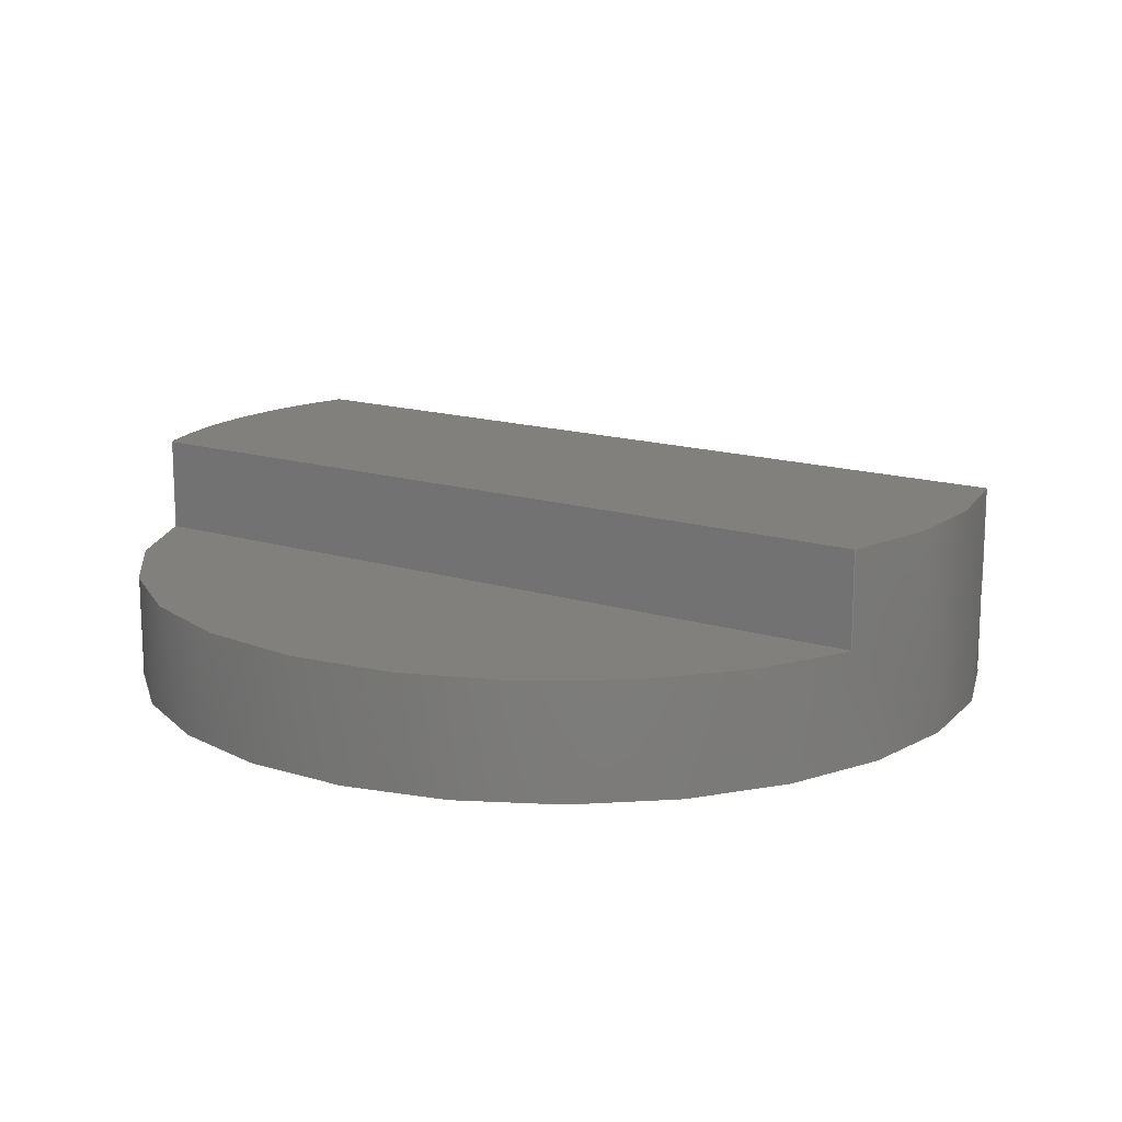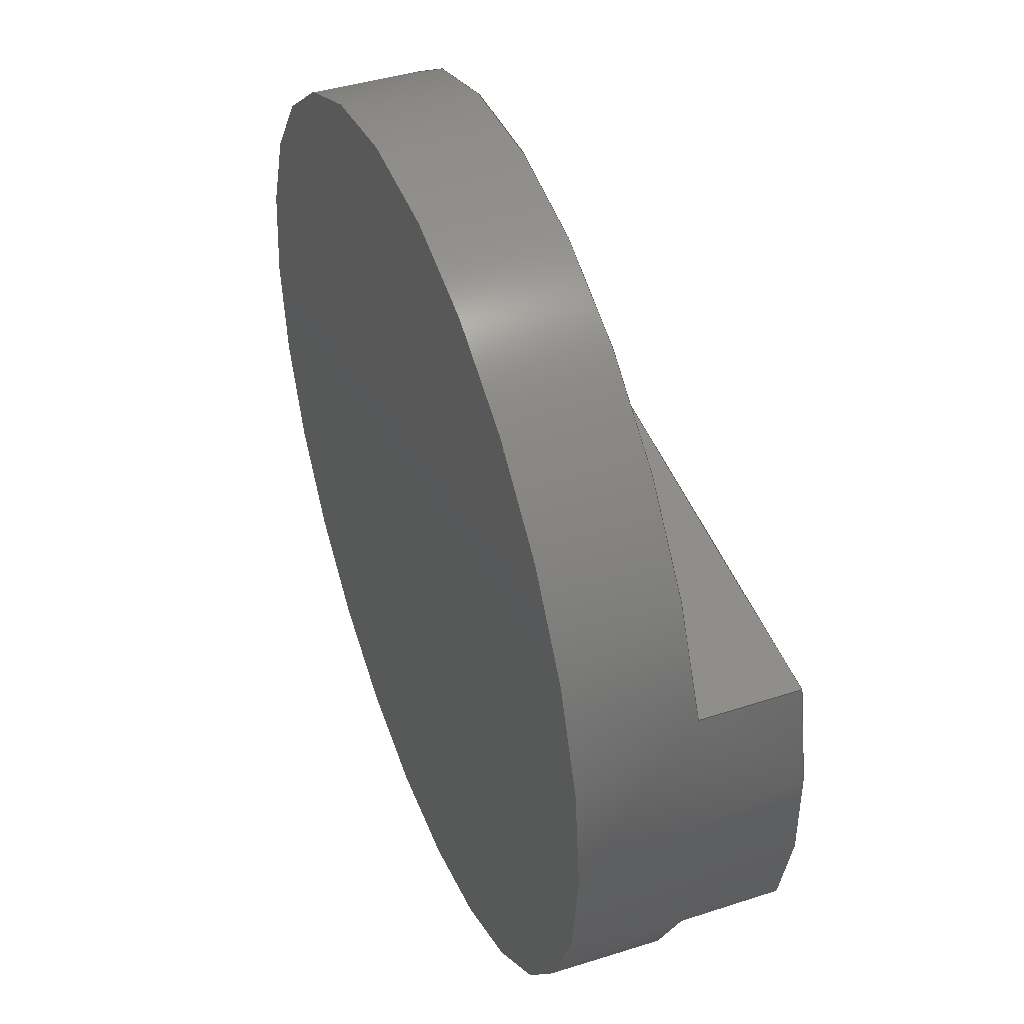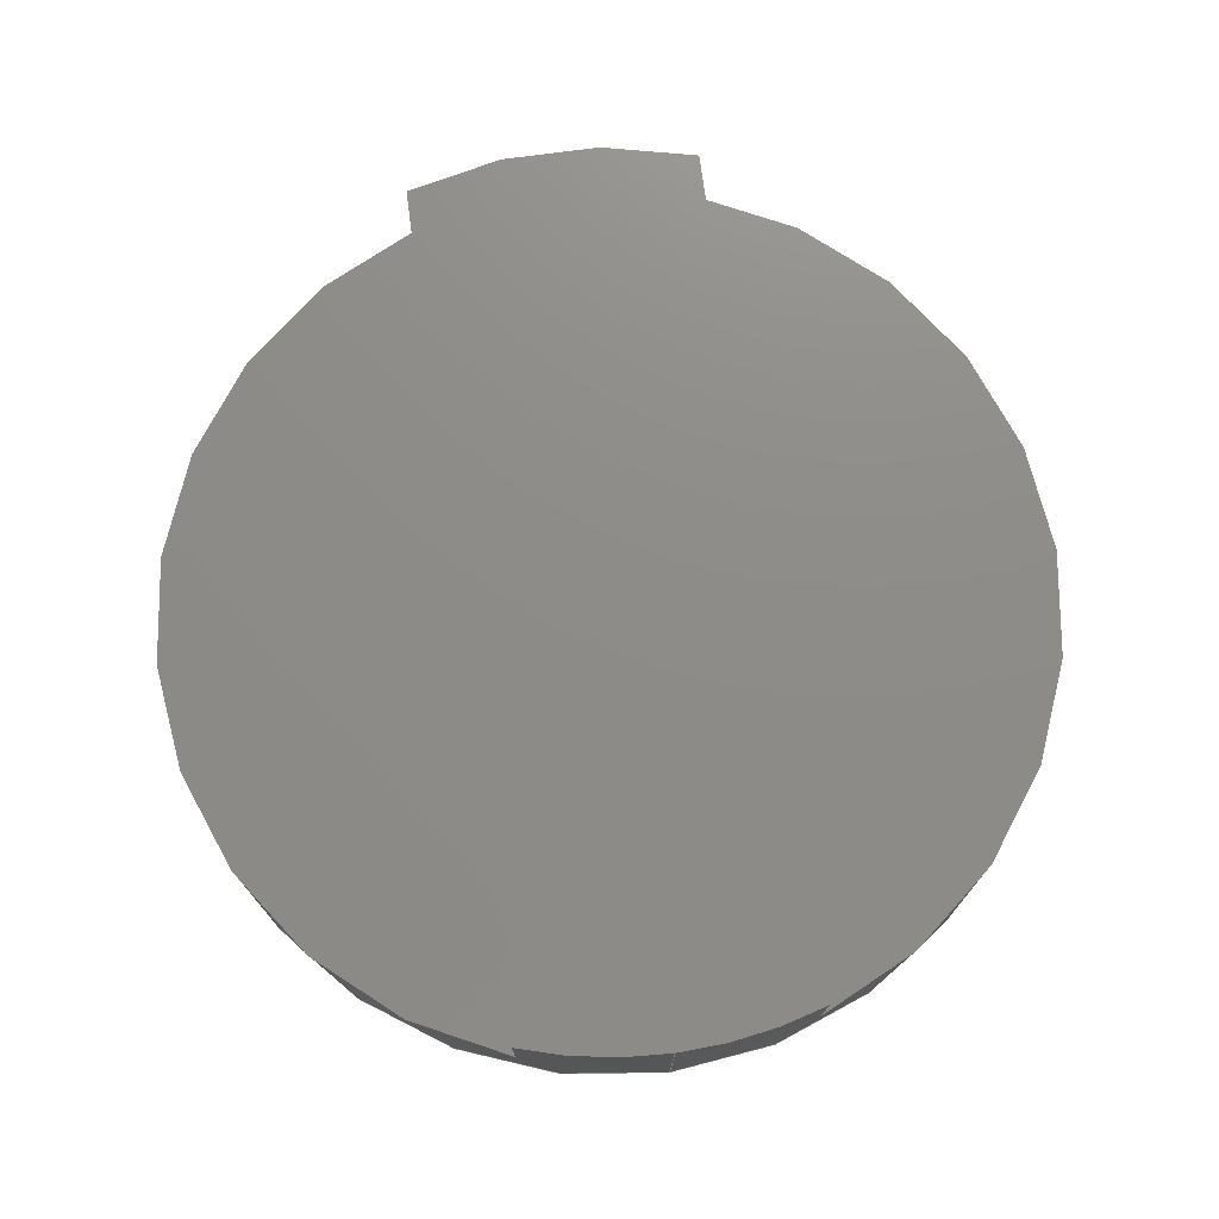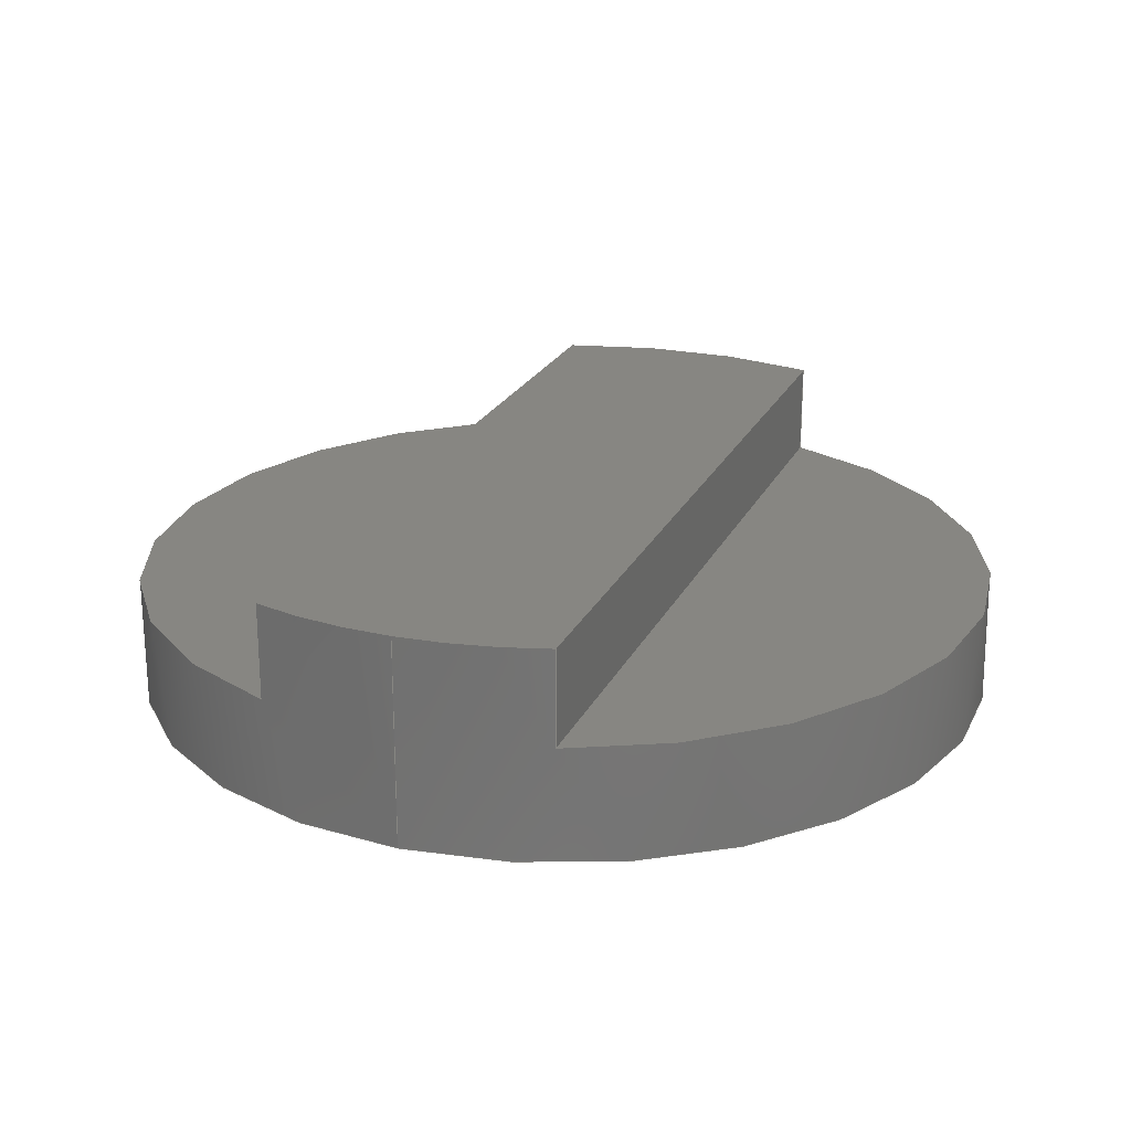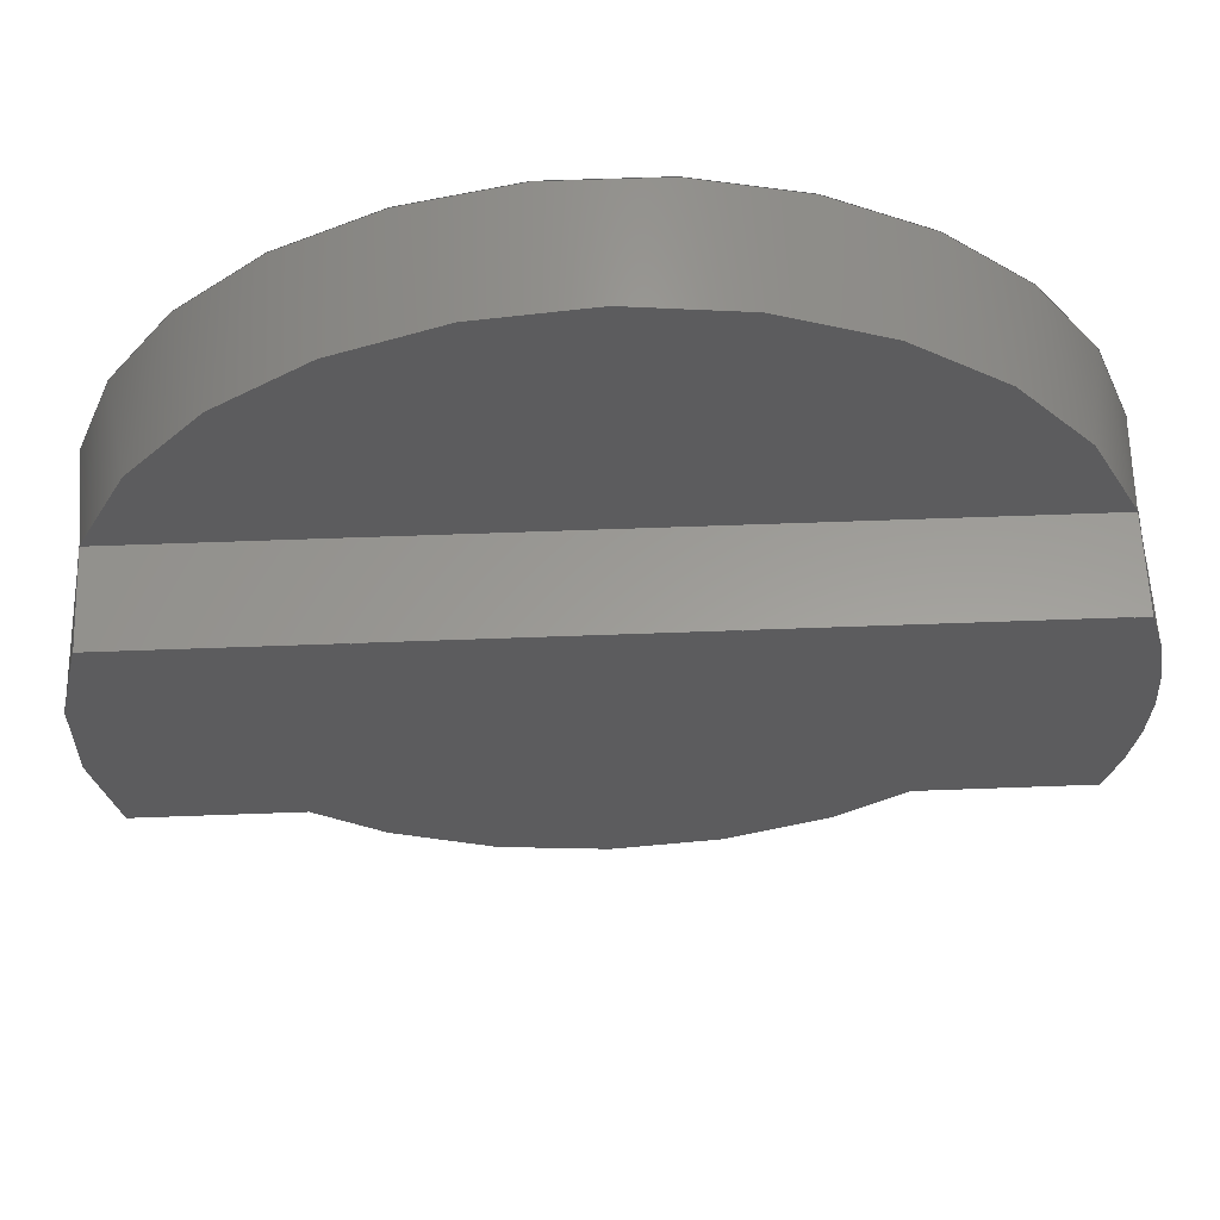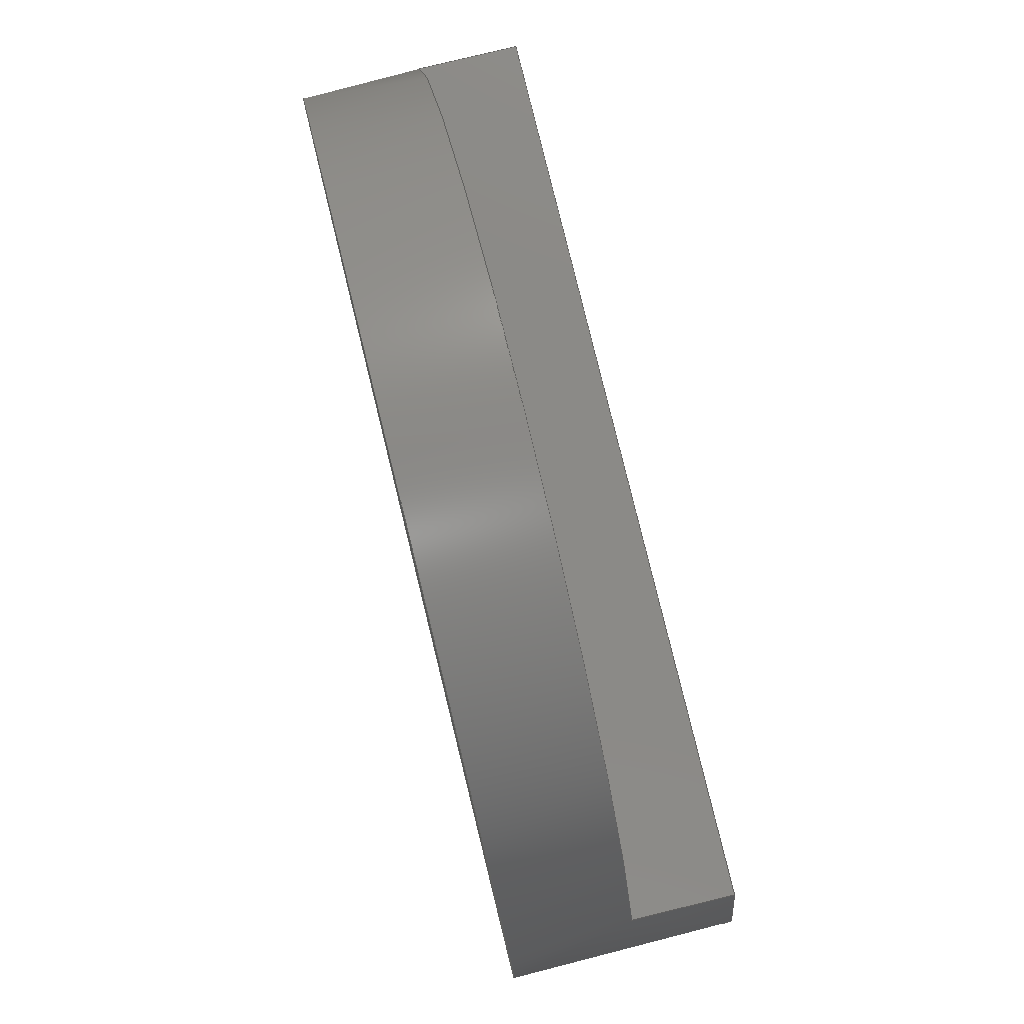
<metadata>
{"format":"step","ext":"step","renderer":"f3d","projection":"perspective","resolution":1024,"background":"white","views":[{"elev":15.0,"azim":-146.0,"up":"+Z"},{"elev":45.5,"azim":-110.7,"up":"+Y"},{"elev":74.9,"azim":82.4,"up":"+Z"},{"elev":22.5,"azim":110.1,"up":"+Z"},{"elev":60.0,"azim":-2.2,"up":"+Y"},{"elev":79.1,"azim":-103.7,"up":"+Y"}]}
</metadata>
<code>
ISO-10303-21;
DATA;
#1 = APPLICATION_PROTOCOL_DEFINITION('international standard',
  'automotive_design',2000,#2);
#2 = APPLICATION_CONTEXT(
  'core data for automotive mechanical design processes');
#3 = SHAPE_DEFINITION_REPRESENTATION(#4,#10);
#4 = PRODUCT_DEFINITION_SHAPE('','',#5);
#5 = PRODUCT_DEFINITION('design','',#6,#9);
#6 = PRODUCT_DEFINITION_FORMATION('','',#7);
#7 = PRODUCT('Art1Top_Stopper','Art1Top_Stopper','',(#8));
#8 = PRODUCT_CONTEXT('',#2,'mechanical');
#9 = PRODUCT_DEFINITION_CONTEXT('part definition',#2,'design');
#10 = ADVANCED_BREP_SHAPE_REPRESENTATION('',(#11,#15),#203);
#11 = AXIS2_PLACEMENT_3D('',#12,#13,#14);
#12 = CARTESIAN_POINT('',(0,0,0));
#13 = DIRECTION('',(0,0,1));
#14 = DIRECTION('',(1,0,-0));
#15 = MANIFOLD_SOLID_BREP('',#16);
#16 = CLOSED_SHELL('',(#17,#57,#99,#115,#146,#162,#194));
#17 = ADVANCED_FACE('',(#18),#52,.F.);
#18 = FACE_BOUND('',#19,.F.);
#19 = EDGE_LOOP('',(#20,#30,#38,#46));
#20 = ORIENTED_EDGE('',*,*,#21,.F.);
#21 = EDGE_CURVE('',#22,#24,#26,.T.);
#22 = VERTEX_POINT('',#23);
#23 = CARTESIAN_POINT('',(52.65,1.5,0));
#24 = VERTEX_POINT('',#25);
#25 = CARTESIAN_POINT('',(61.35,1.5,0));
#26 = LINE('',#27,#28);
#27 = CARTESIAN_POINT('',(52,1.5,0));
#28 = VECTOR('',#29,1);
#29 = DIRECTION('',(1,0,0));
#30 = ORIENTED_EDGE('',*,*,#31,.F.);
#31 = EDGE_CURVE('',#32,#22,#34,.T.);
#32 = VERTEX_POINT('',#33);
#33 = CARTESIAN_POINT('',(52.65,1.5,-1));
#34 = LINE('',#35,#36);
#35 = CARTESIAN_POINT('',(52.65,1.5,0));
#36 = VECTOR('',#37,1);
#37 = DIRECTION('',(0,0,1));
#38 = ORIENTED_EDGE('',*,*,#39,.T.);
#39 = EDGE_CURVE('',#32,#40,#42,.T.);
#40 = VERTEX_POINT('',#41);
#41 = CARTESIAN_POINT('',(61.35,1.5,-1));
#42 = LINE('',#43,#44);
#43 = CARTESIAN_POINT('',(52,1.5,-1));
#44 = VECTOR('',#45,1);
#45 = DIRECTION('',(1,0,0));
#46 = ORIENTED_EDGE('',*,*,#47,.T.);
#47 = EDGE_CURVE('',#40,#24,#48,.T.);
#48 = LINE('',#49,#50);
#49 = CARTESIAN_POINT('',(61.35,1.5,0));
#50 = VECTOR('',#51,1);
#51 = DIRECTION('',(0,0,1));
#52 = PLANE('',#53);
#53 = AXIS2_PLACEMENT_3D('',#54,#55,#56);
#54 = CARTESIAN_POINT('',(52,1.5,0));
#55 = DIRECTION('',(0,-1,0));
#56 = DIRECTION('',(1,0,0));
#57 = ADVANCED_FACE('',(#58),#94,.T.);
#58 = FACE_BOUND('',#59,.T.);
#59 = EDGE_LOOP('',(#60,#61,#70,#78,#87));
#60 = ORIENTED_EDGE('',*,*,#21,.F.);
#61 = ORIENTED_EDGE('',*,*,#62,.T.);
#62 = EDGE_CURVE('',#22,#63,#65,.T.);
#63 = VERTEX_POINT('',#64);
#64 = CARTESIAN_POINT('',(52.65,-1.5,0));
#65 = CIRCLE('',#66,4.6);
#66 = AXIS2_PLACEMENT_3D('',#67,#68,#69);
#67 = CARTESIAN_POINT('',(57,0,0));
#68 = DIRECTION('',(0,0,1));
#69 = DIRECTION('',(1,0,-0));
#70 = ORIENTED_EDGE('',*,*,#71,.F.);
#71 = EDGE_CURVE('',#72,#63,#74,.T.);
#72 = VERTEX_POINT('',#73);
#73 = CARTESIAN_POINT('',(61.35,-1.5,0));
#74 = LINE('',#75,#76);
#75 = CARTESIAN_POINT('',(62,-1.5,0));
#76 = VECTOR('',#77,1);
#77 = DIRECTION('',(-1,0,0));
#78 = ORIENTED_EDGE('',*,*,#79,.T.);
#79 = EDGE_CURVE('',#72,#80,#82,.T.);
#80 = VERTEX_POINT('',#81);
#81 = CARTESIAN_POINT('',(61.6,0,0));
#82 = CIRCLE('',#83,4.6);
#83 = AXIS2_PLACEMENT_3D('',#84,#85,#86);
#84 = CARTESIAN_POINT('',(57,0,0));
#85 = DIRECTION('',(0,0,1));
#86 = DIRECTION('',(1,0,-0));
#87 = ORIENTED_EDGE('',*,*,#88,.T.);
#88 = EDGE_CURVE('',#80,#24,#89,.T.);
#89 = CIRCLE('',#90,4.6);
#90 = AXIS2_PLACEMENT_3D('',#91,#92,#93);
#91 = CARTESIAN_POINT('',(57,0,0));
#92 = DIRECTION('',(0,0,1));
#93 = DIRECTION('',(1,0,-0));
#94 = PLANE('',#95);
#95 = AXIS2_PLACEMENT_3D('',#96,#97,#98);
#96 = CARTESIAN_POINT('',(57,-9.96e-15,0));
#97 = DIRECTION('',(0,0,1));
#98 = DIRECTION('',(1,0,0));
#99 = ADVANCED_FACE('',(#100),#110,.T.);
#100 = FACE_BOUND('',#101,.T.);
#101 = EDGE_LOOP('',(#102,#103));
#102 = ORIENTED_EDGE('',*,*,#39,.T.);
#103 = ORIENTED_EDGE('',*,*,#104,.F.);
#104 = EDGE_CURVE('',#32,#40,#105,.T.);
#105 = CIRCLE('',#106,4.6);
#106 = AXIS2_PLACEMENT_3D('',#107,#108,#109);
#107 = CARTESIAN_POINT('',(57,0,-1));
#108 = DIRECTION('',(0,0,-1));
#109 = DIRECTION('',(1,0,0));
#110 = PLANE('',#111);
#111 = AXIS2_PLACEMENT_3D('',#112,#113,#114);
#112 = CARTESIAN_POINT('',(57,3.4e-16,-1));
#113 = DIRECTION('',(0,0,1));
#114 = DIRECTION('',(1,0,0));
#115 = ADVANCED_FACE('',(#116),#141,.F.);
#116 = FACE_BOUND('',#117,.F.);
#117 = EDGE_LOOP('',(#118,#119,#127,#135));
#118 = ORIENTED_EDGE('',*,*,#71,.F.);
#119 = ORIENTED_EDGE('',*,*,#120,.F.);
#120 = EDGE_CURVE('',#121,#72,#123,.T.);
#121 = VERTEX_POINT('',#122);
#122 = CARTESIAN_POINT('',(61.35,-1.5,-1));
#123 = LINE('',#124,#125);
#124 = CARTESIAN_POINT('',(61.35,-1.5,0));
#125 = VECTOR('',#126,1);
#126 = DIRECTION('',(0,0,1));
#127 = ORIENTED_EDGE('',*,*,#128,.T.);
#128 = EDGE_CURVE('',#121,#129,#131,.T.);
#129 = VERTEX_POINT('',#130);
#130 = CARTESIAN_POINT('',(52.65,-1.5,-1));
#131 = LINE('',#132,#133);
#132 = CARTESIAN_POINT('',(62,-1.5,-1));
#133 = VECTOR('',#134,1);
#134 = DIRECTION('',(-1,0,0));
#135 = ORIENTED_EDGE('',*,*,#136,.T.);
#136 = EDGE_CURVE('',#129,#63,#137,.T.);
#137 = LINE('',#138,#139);
#138 = CARTESIAN_POINT('',(52.65,-1.5,0));
#139 = VECTOR('',#140,1);
#140 = DIRECTION('',(0,0,1));
#141 = PLANE('',#142);
#142 = AXIS2_PLACEMENT_3D('',#143,#144,#145);
#143 = CARTESIAN_POINT('',(62,-1.5,0));
#144 = DIRECTION('',(0,1,0));
#145 = DIRECTION('',(-1,0,0));
#146 = ADVANCED_FACE('',(#147),#157,.T.);
#147 = FACE_BOUND('',#148,.T.);
#148 = EDGE_LOOP('',(#149,#156));
#149 = ORIENTED_EDGE('',*,*,#150,.F.);
#150 = EDGE_CURVE('',#121,#129,#151,.T.);
#151 = CIRCLE('',#152,4.6);
#152 = AXIS2_PLACEMENT_3D('',#153,#154,#155);
#153 = CARTESIAN_POINT('',(57,0,-1));
#154 = DIRECTION('',(0,0,-1));
#155 = DIRECTION('',(1,0,0));
#156 = ORIENTED_EDGE('',*,*,#128,.T.);
#157 = PLANE('',#158);
#158 = AXIS2_PLACEMENT_3D('',#159,#160,#161);
#159 = CARTESIAN_POINT('',(57,3.4e-16,-1));
#160 = DIRECTION('',(0,0,1));
#161 = DIRECTION('',(1,0,0));
#162 = ADVANCED_FACE('',(#163),#189,.T.);
#163 = FACE_BOUND('',#164,.T.);
#164 = EDGE_LOOP('',(#165,#166,#167,#168,#169,#176,#183,#184,#185,#186,
    #187,#188));
#165 = ORIENTED_EDGE('',*,*,#31,.F.);
#166 = ORIENTED_EDGE('',*,*,#104,.T.);
#167 = ORIENTED_EDGE('',*,*,#47,.T.);
#168 = ORIENTED_EDGE('',*,*,#88,.F.);
#169 = ORIENTED_EDGE('',*,*,#170,.F.);
#170 = EDGE_CURVE('',#171,#80,#173,.T.);
#171 = VERTEX_POINT('',#172);
#172 = CARTESIAN_POINT('',(61.6,0,-2.2));
#173 = B_SPLINE_CURVE_WITH_KNOTS('',1,(#174,#175),.UNSPECIFIED.,.F.,.F.,
  (2,2),(-2.2,0),.PIECEWISE_BEZIER_KNOTS.);
#174 = CARTESIAN_POINT('',(61.6,-1.13e-15,-2.2));
#175 = CARTESIAN_POINT('',(61.6,-1.13e-15,0));
#176 = ORIENTED_EDGE('',*,*,#177,.F.);
#177 = EDGE_CURVE('',#171,#171,#178,.T.);
#178 = CIRCLE('',#179,4.6);
#179 = AXIS2_PLACEMENT_3D('',#180,#181,#182);
#180 = CARTESIAN_POINT('',(57,0,-2.2));
#181 = DIRECTION('',(0,0,-1));
#182 = DIRECTION('',(1,0,0));
#183 = ORIENTED_EDGE('',*,*,#170,.T.);
#184 = ORIENTED_EDGE('',*,*,#79,.F.);
#185 = ORIENTED_EDGE('',*,*,#120,.F.);
#186 = ORIENTED_EDGE('',*,*,#150,.T.);
#187 = ORIENTED_EDGE('',*,*,#136,.T.);
#188 = ORIENTED_EDGE('',*,*,#62,.F.);
#189 = CYLINDRICAL_SURFACE('',#190,4.6);
#190 = AXIS2_PLACEMENT_3D('',#191,#192,#193);
#191 = CARTESIAN_POINT('',(57,0,0));
#192 = DIRECTION('',(0,0,1));
#193 = DIRECTION('',(1,0,-0));
#194 = ADVANCED_FACE('',(#195),#198,.F.);
#195 = FACE_BOUND('',#196,.T.);
#196 = EDGE_LOOP('',(#197));
#197 = ORIENTED_EDGE('',*,*,#177,.T.);
#198 = PLANE('',#199);
#199 = AXIS2_PLACEMENT_3D('',#200,#201,#202);
#200 = CARTESIAN_POINT('',(57,3.4e-16,-2.2));
#201 = DIRECTION('',(0,0,1));
#202 = DIRECTION('',(1,0,0));
#203 = ( GEOMETRIC_REPRESENTATION_CONTEXT(3) 
GLOBAL_UNCERTAINTY_ASSIGNED_CONTEXT((#207)) GLOBAL_UNIT_ASSIGNED_CONTEXT
((#204,#205,#206)) REPRESENTATION_CONTEXT('Context #1',
  '3D Context with UNIT and UNCERTAINTY') );
#204 = ( LENGTH_UNIT() NAMED_UNIT(*) SI_UNIT(.MILLI.,.METRE.) );
#205 = ( NAMED_UNIT(*) PLANE_ANGLE_UNIT() SI_UNIT($,.RADIAN.) );
#206 = ( NAMED_UNIT(*) SI_UNIT($,.STERADIAN.) SOLID_ANGLE_UNIT() );
#207 = UNCERTAINTY_MEASURE_WITH_UNIT(LENGTH_MEASURE(2e-06),#204,
  'distance_accuracy_value','confusion accuracy');
#208 = PRODUCT_RELATED_PRODUCT_CATEGORY('part',$,(#7));
#209 = MECHANICAL_DESIGN_GEOMETRIC_PRESENTATION_REPRESENTATION('',(#210)
  ,#203);
#210 = STYLED_ITEM('color',(#211),#15);
#211 = PRESENTATION_STYLE_ASSIGNMENT((#212,#218));
#212 = SURFACE_STYLE_USAGE(.BOTH.,#213);
#213 = SURFACE_SIDE_STYLE('',(#214));
#214 = SURFACE_STYLE_FILL_AREA(#215);
#215 = FILL_AREA_STYLE('',(#216));
#216 = FILL_AREA_STYLE_COLOUR('',#217);
#217 = COLOUR_RGB('',0.8,0.8,0.8);
#218 = CURVE_STYLE('',#219,POSITIVE_LENGTH_MEASURE(0.1),#220);
#219 = DRAUGHTING_PRE_DEFINED_CURVE_FONT('continuous');
#220 = COLOUR_RGB('',0.09804,0.09804,
  0.09804);
ENDSEC;
END-ISO-10303-21;

</code>
